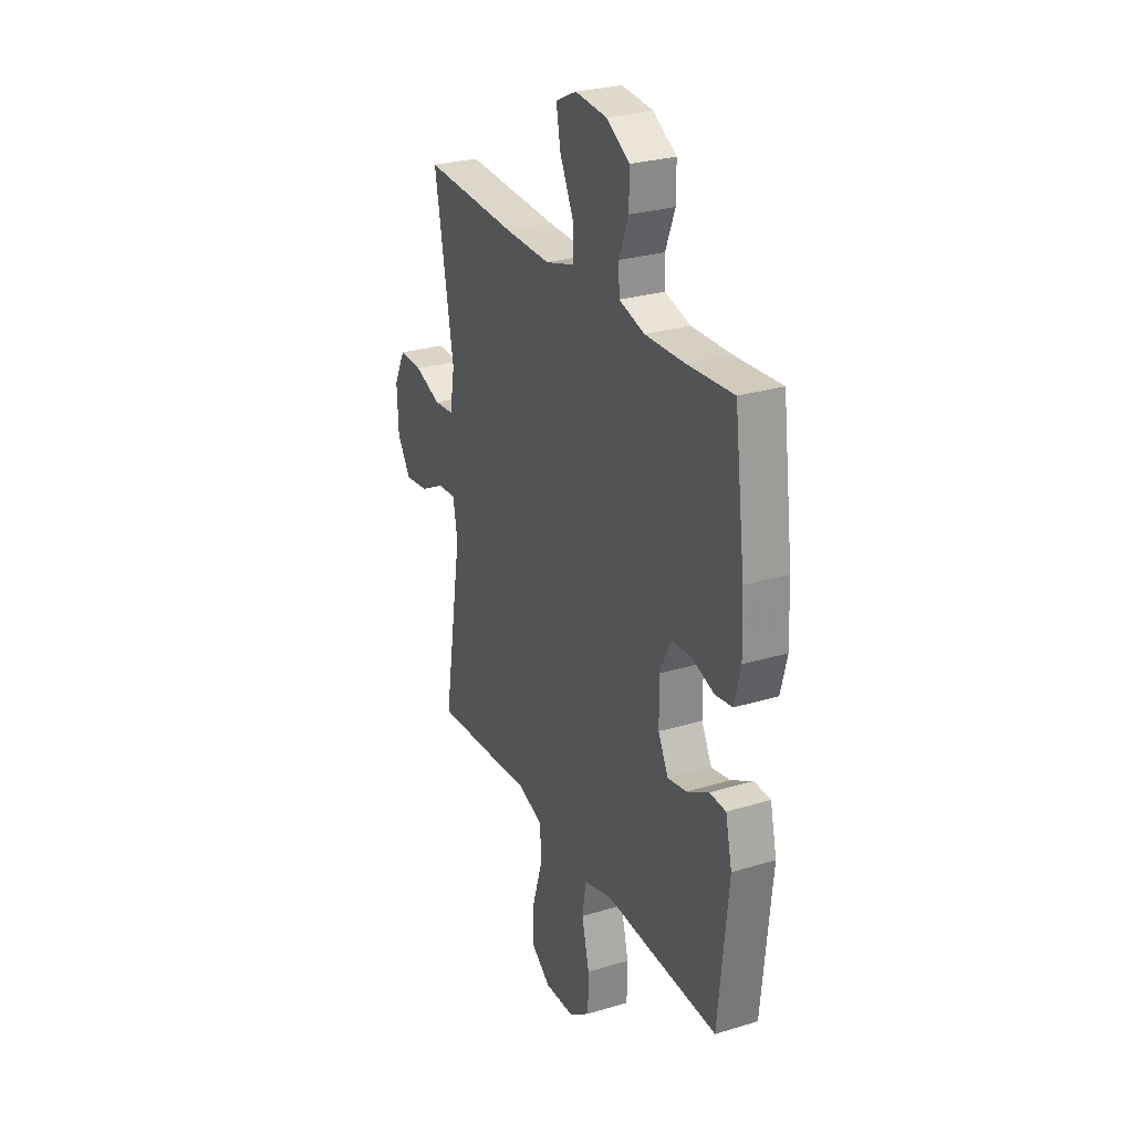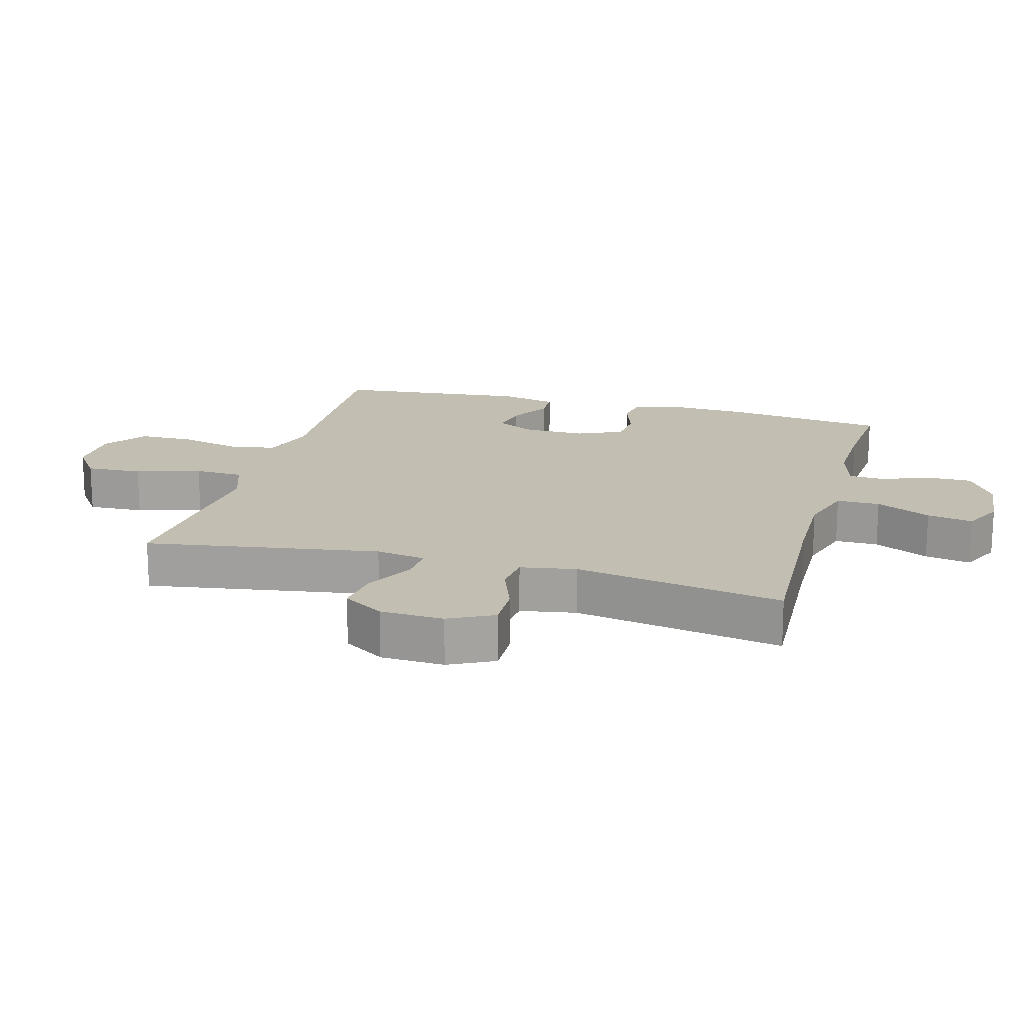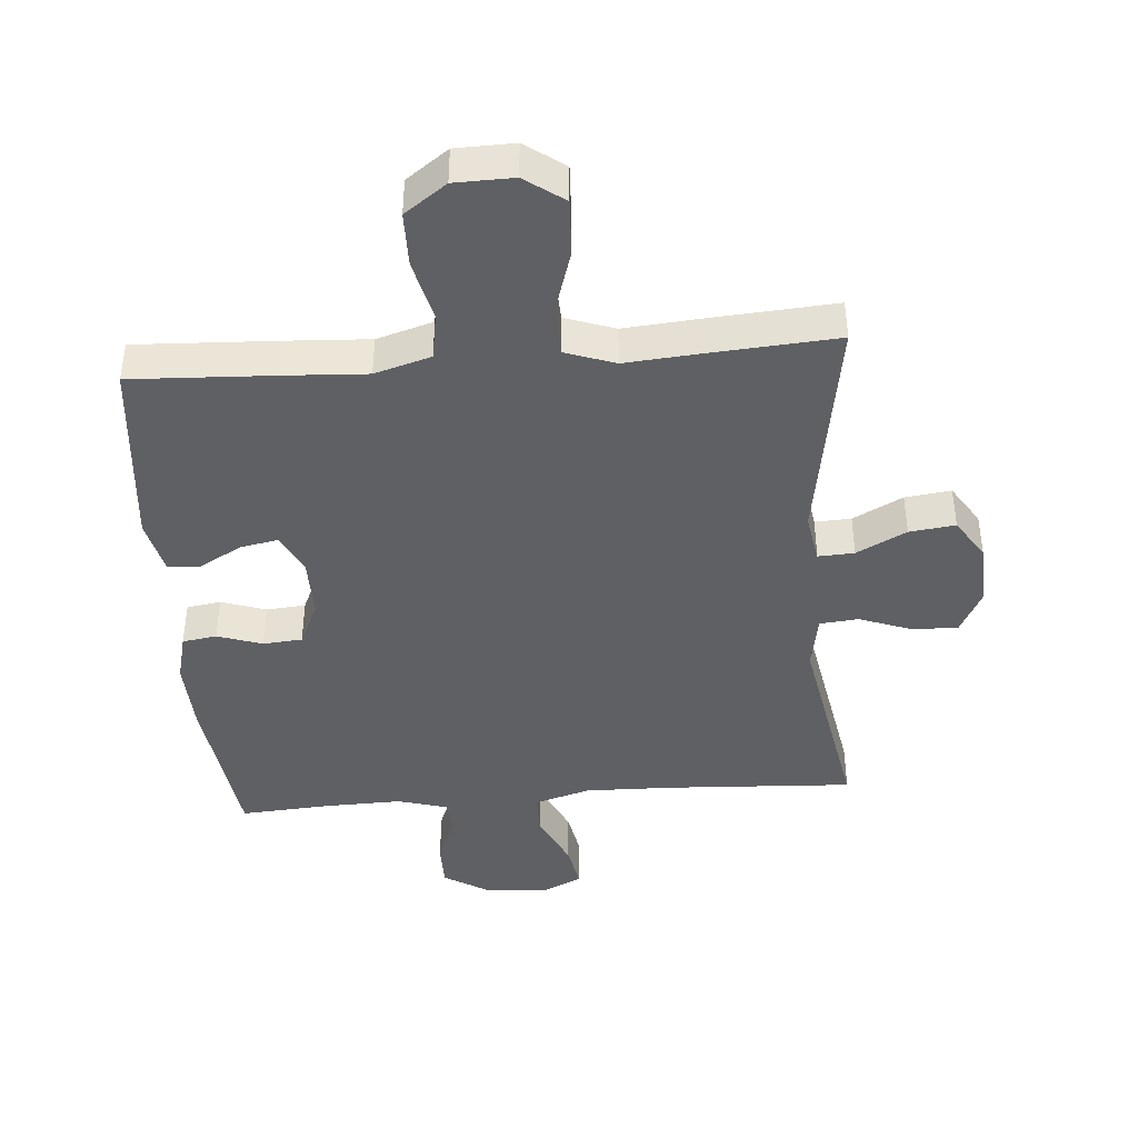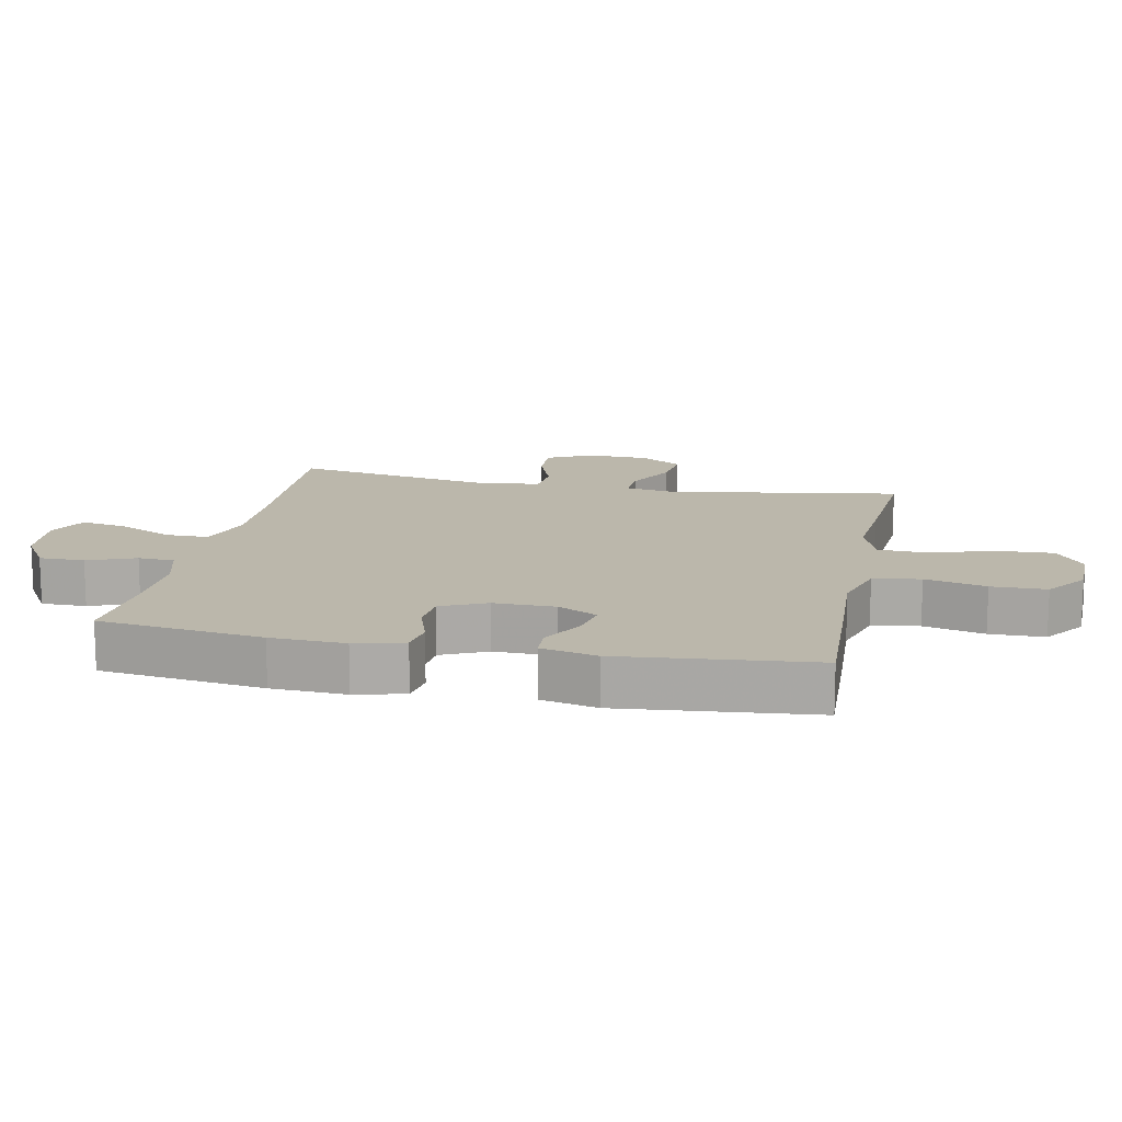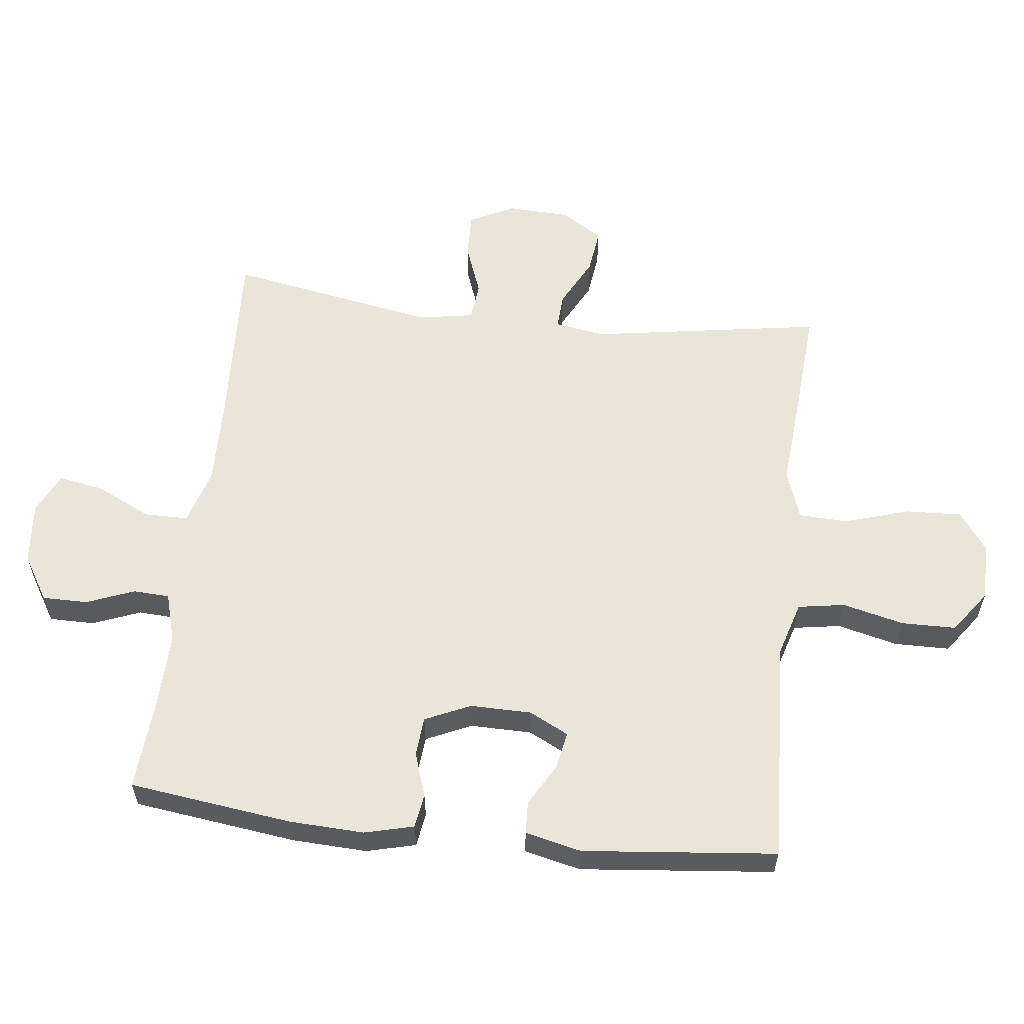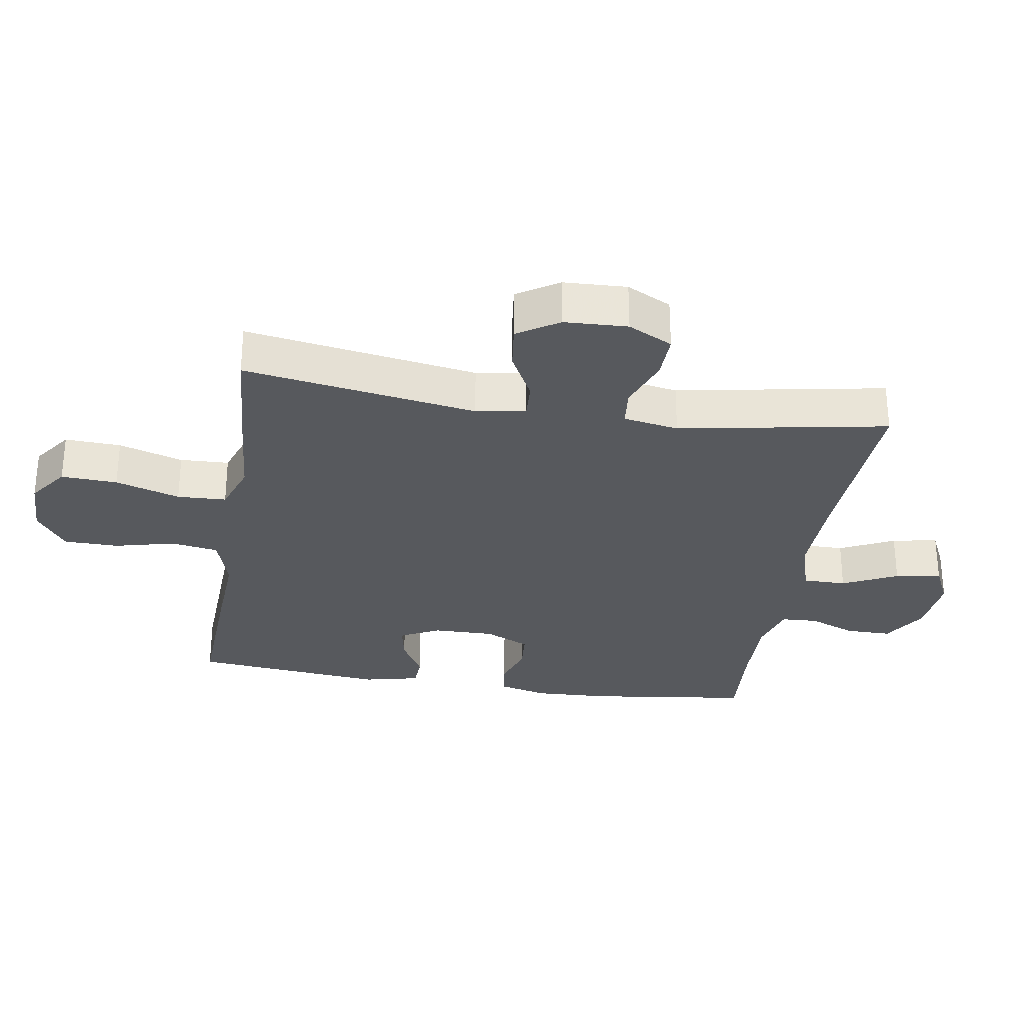
<metadata>
{"format":"obj","ext":"obj","renderer":"f3d","projection":"perspective","resolution":1024,"background":"white","views":[{"elev":27.5,"azim":65.1,"up":"+Z"},{"elev":17.4,"azim":-74.5,"up":"+Y"},{"elev":-42.1,"azim":-175.5,"up":"+Y"},{"elev":14.2,"azim":101.5,"up":"+Y"},{"elev":58.1,"azim":96.6,"up":"+Y"},{"elev":-29.7,"azim":-99.1,"up":"+Y"}]}
</metadata>
<code>
v -0.5 0.07 0.5
v -0.211 0.07 0.485
v -0.074 0.07 0.482
v 0.013 0.07 0.508
v 0.013 0.07 0.575
v -0.028 0.07 0.66
v -0.041 0.07 0.731
v 0.022 0.07 0.761
v 0.119 0.07 0.752
v 0.189 0.07 0.709
v 0.189 0.07 0.639
v 0.16 0.07 0.565
v 0.163 0.07 0.509
v 0.24 0.07 0.487
v 0.359 0.07 0.49
v 0.5 0.07 0.5
v 0.533 0.07 0.247
v 0.538 0.07 0.132
v 0.519 0.07 0.056
v 0.466 0.07 0.048
v 0.397 0.07 0.071
v 0.336 0.07 0.066
v 0.304 0.07 -0.004
v 0.305 0.07 -0.099
v 0.336 0.07 -0.16
v 0.394 0.07 -0.149
v 0.46 0.07 -0.112
v 0.51 0.07 -0.114
v 0.53 0.07 -0.201
v 0.5 0.07 -0.5
v 0.281 0.07 -0.49
v 0.152 0.07 -0.483
v 0.065 0.07 -0.509
v 0.053 0.07 -0.582
v 0.076 0.07 -0.676
v 0.075 0.07 -0.761
v 0.01 0.07 -0.808
v -0.081 0.07 -0.81
v -0.142 0.07 -0.766
v -0.138 0.07 -0.679
v -0.107 0.07 -0.579
v -0.11 0.07 -0.503
v -0.187 0.07 -0.476
v -0.307 0.07 -0.486
v -0.5 0.07 -0.5
v -0.442 0.07 -0.139
v -0.455 0.07 -0.062
v -0.511 0.07 -0.065
v -0.588 0.07 -0.105
v -0.659 0.07 -0.114
v -0.7 0.07 -0.05
v -0.704 0.07 0.048
v -0.669 0.07 0.117
v -0.598 0.07 0.115
v -0.517 0.07 0.085
v -0.457 0.07 0.091
v -0.442 0.07 0.177
v -0.5 0 0.5
v -0.211 0 0.485
v -0.074 0 0.482
v 0.013 0 0.508
v 0.013 0 0.575
v -0.028 0 0.66
v -0.041 0 0.731
v 0.022 0 0.761
v 0.119 0 0.752
v 0.189 0 0.709
v 0.189 0 0.639
v 0.16 0 0.565
v 0.163 0 0.509
v 0.24 0 0.487
v 0.359 0 0.49
v 0.5 0 0.5
v 0.533 0 0.247
v 0.538 0 0.132
v 0.519 0 0.056
v 0.466 0 0.048
v 0.397 0 0.071
v 0.336 0 0.066
v 0.304 0 -0.004
v 0.305 0 -0.099
v 0.336 0 -0.16
v 0.394 0 -0.149
v 0.46 0 -0.112
v 0.51 0 -0.114
v 0.53 0 -0.201
v 0.5 0 -0.5
v 0.281 0 -0.49
v 0.152 0 -0.483
v 0.065 0 -0.509
v 0.053 0 -0.582
v 0.076 0 -0.676
v 0.075 0 -0.761
v 0.01 0 -0.808
v -0.081 0 -0.81
v -0.142 0 -0.766
v -0.138 0 -0.679
v -0.107 0 -0.579
v -0.11 0 -0.503
v -0.187 0 -0.476
v -0.307 0 -0.486
v -0.5 0 -0.5
v -0.442 0 -0.139
v -0.455 0 -0.062
v -0.511 0 -0.065
v -0.588 0 -0.105
v -0.659 0 -0.114
v -0.7 0 -0.05
v -0.704 0 0.048
v -0.669 0 0.117
v -0.598 0 0.115
v -0.517 0 0.085
v -0.457 0 0.091
v -0.442 0 0.177
f 53 54 55
f 52 53 55
f 51 52 55
f 50 51 55
f 49 50 55
f 48 49 55
f 47 48 55 56
f 46 47 56 57
f 43 44 45 46
f 42 43 46 57
f 39 40 41
f 38 39 41
f 37 38 41
f 36 37 41
f 35 36 41
f 34 35 41
f 33 34 41 42
f 57 1 2
f 42 57 2
f 33 42 2
f 32 33 2
f 30 31 32
f 29 30 32
f 28 29 32
f 27 28 32
f 26 27 32
f 19 20 21
f 18 19 21
f 17 18 21
f 16 17 21
f 15 16 21
f 14 15 21 22
f 13 14 22 23
f 10 11 12
f 9 10 12
f 8 9 12
f 7 8 12
f 6 7 12
f 5 6 12
f 4 5 12 13
f 13 23 24
f 4 13 24
f 3 4 24
f 25 26 32
f 24 25 32
f 3 24 32
f 2 3 32
f 112 111 110
f 112 110 109
f 112 109 108
f 112 108 107
f 112 107 106
f 112 106 105
f 113 112 105 104
f 114 113 104 103
f 103 102 101 100
f 114 103 100 99
f 98 97 96
f 98 96 95
f 98 95 94
f 98 94 93
f 98 93 92
f 98 92 91
f 99 98 91 90
f 59 58 114
f 59 114 99
f 59 99 90
f 59 90 89
f 89 88 87
f 89 87 86
f 89 86 85
f 89 85 84
f 89 84 83
f 78 77 76
f 78 76 75
f 78 75 74
f 78 74 73
f 78 73 72
f 79 78 72 71
f 80 79 71 70
f 69 68 67
f 69 67 66
f 69 66 65
f 69 65 64
f 69 64 63
f 69 63 62
f 70 69 62 61
f 81 80 70
f 81 70 61
f 81 61 60
f 89 83 82
f 89 82 81
f 89 81 60
f 89 60 59
f 1 58 59 2
f 2 59 60 3
f 3 60 61 4
f 4 61 62 5
f 5 62 63 6
f 6 63 64 7
f 7 64 65 8
f 8 65 66 9
f 9 66 67 10
f 10 67 68 11
f 11 68 69 12
f 12 69 70 13
f 13 70 71 14
f 14 71 72 15
f 15 72 73 16
f 16 73 74 17
f 17 74 75 18
f 18 75 76 19
f 19 76 77 20
f 20 77 78 21
f 21 78 79 22
f 22 79 80 23
f 23 80 81 24
f 24 81 82 25
f 25 82 83 26
f 26 83 84 27
f 27 84 85 28
f 28 85 86 29
f 29 86 87 30
f 30 87 88 31
f 31 88 89 32
f 32 89 90 33
f 33 90 91 34
f 34 91 92 35
f 35 92 93 36
f 36 93 94 37
f 37 94 95 38
f 38 95 96 39
f 39 96 97 40
f 40 97 98 41
f 41 98 99 42
f 42 99 100 43
f 43 100 101 44
f 44 101 102 45
f 45 102 103 46
f 46 103 104 47
f 47 104 105 48
f 48 105 106 49
f 49 106 107 50
f 50 107 108 51
f 51 108 109 52
f 52 109 110 53
f 53 110 111 54
f 54 111 112 55
f 55 112 113 56
f 56 113 114 57
f 57 114 58 1

</code>
